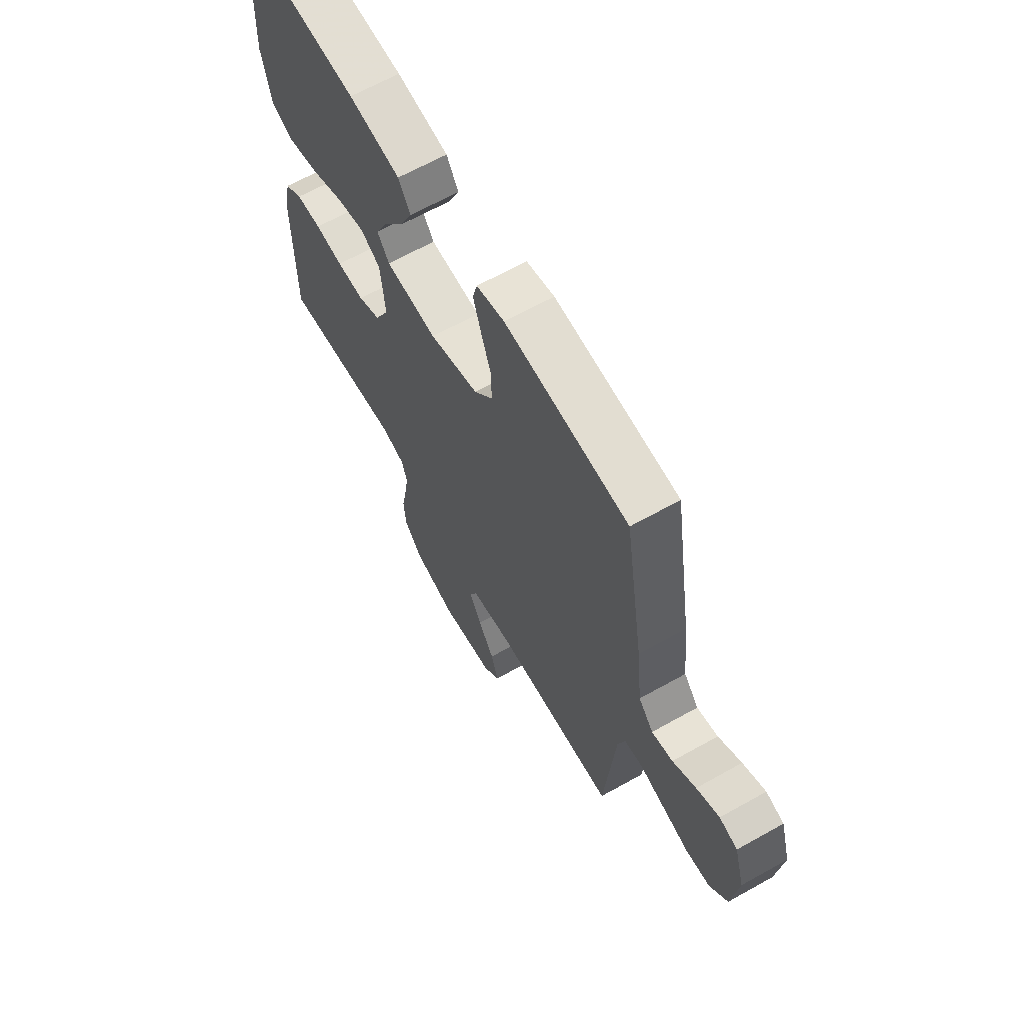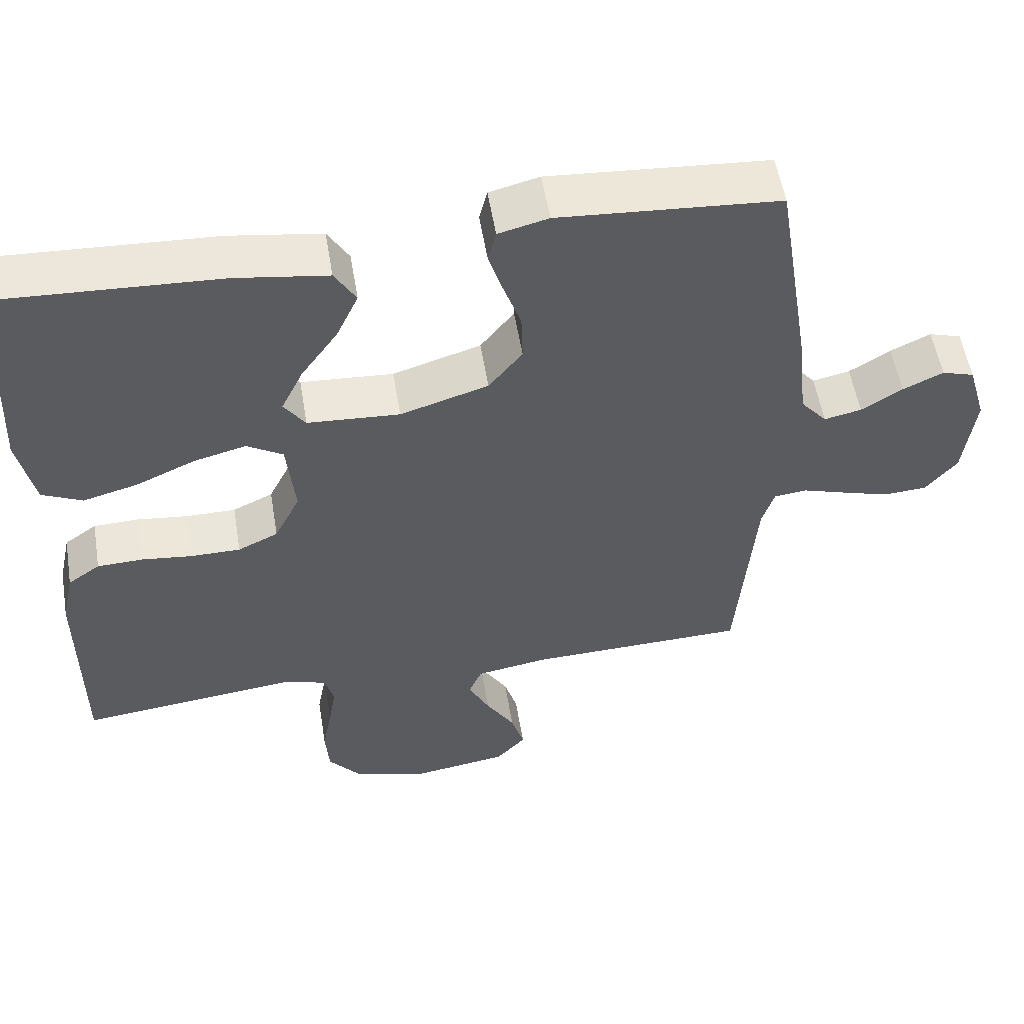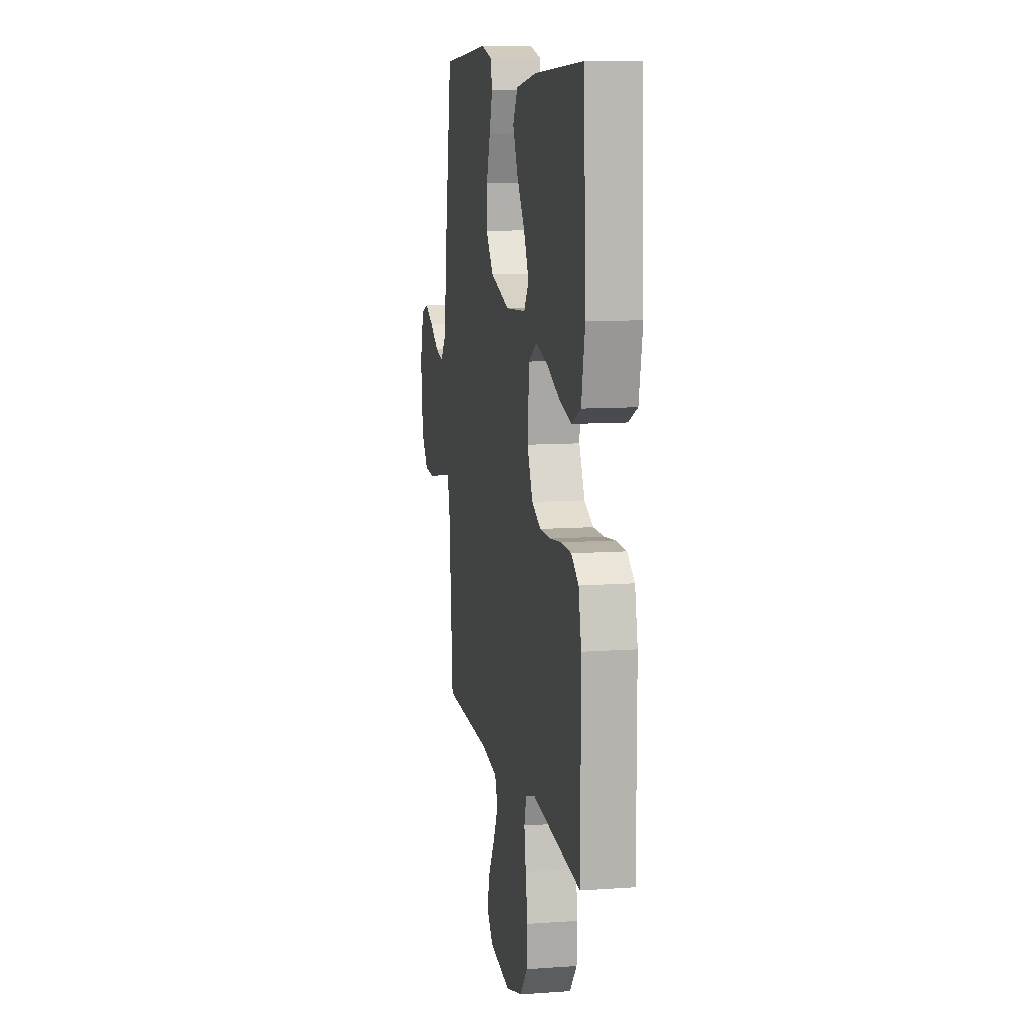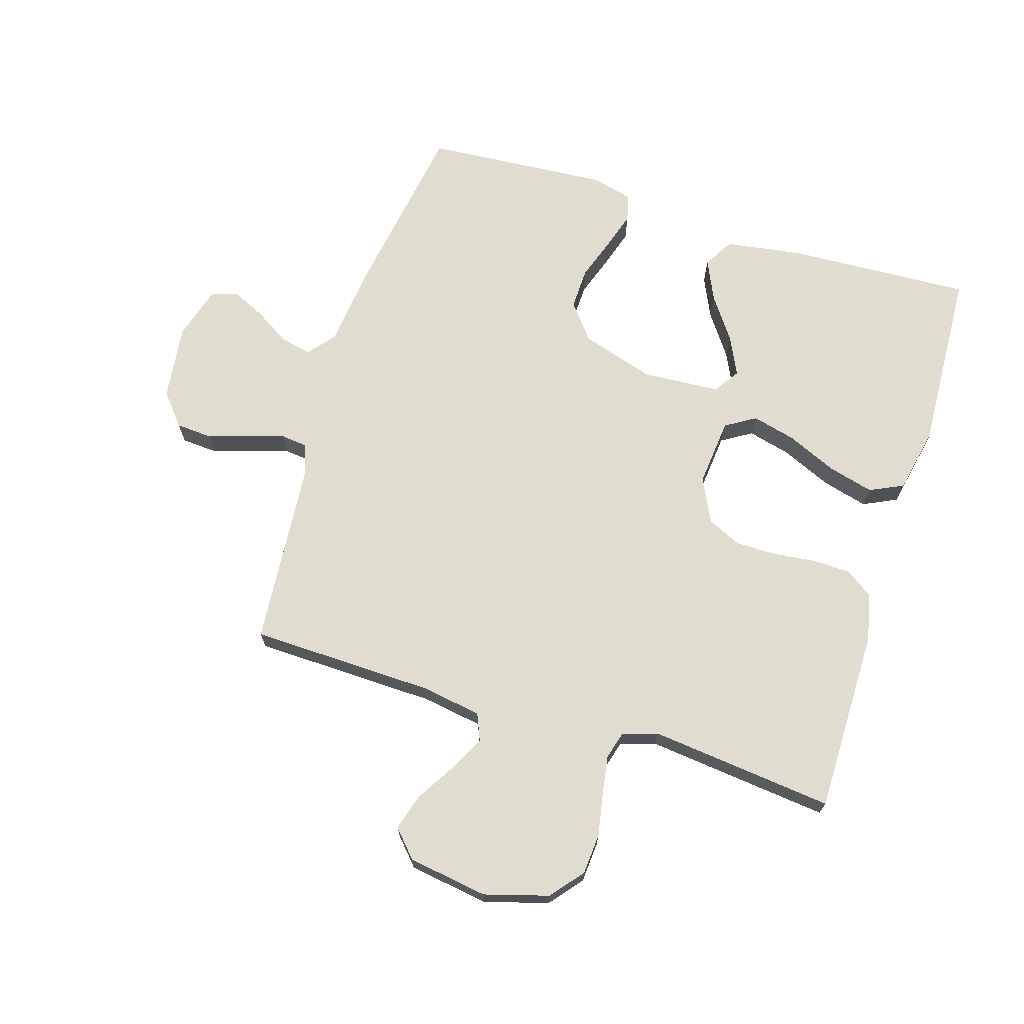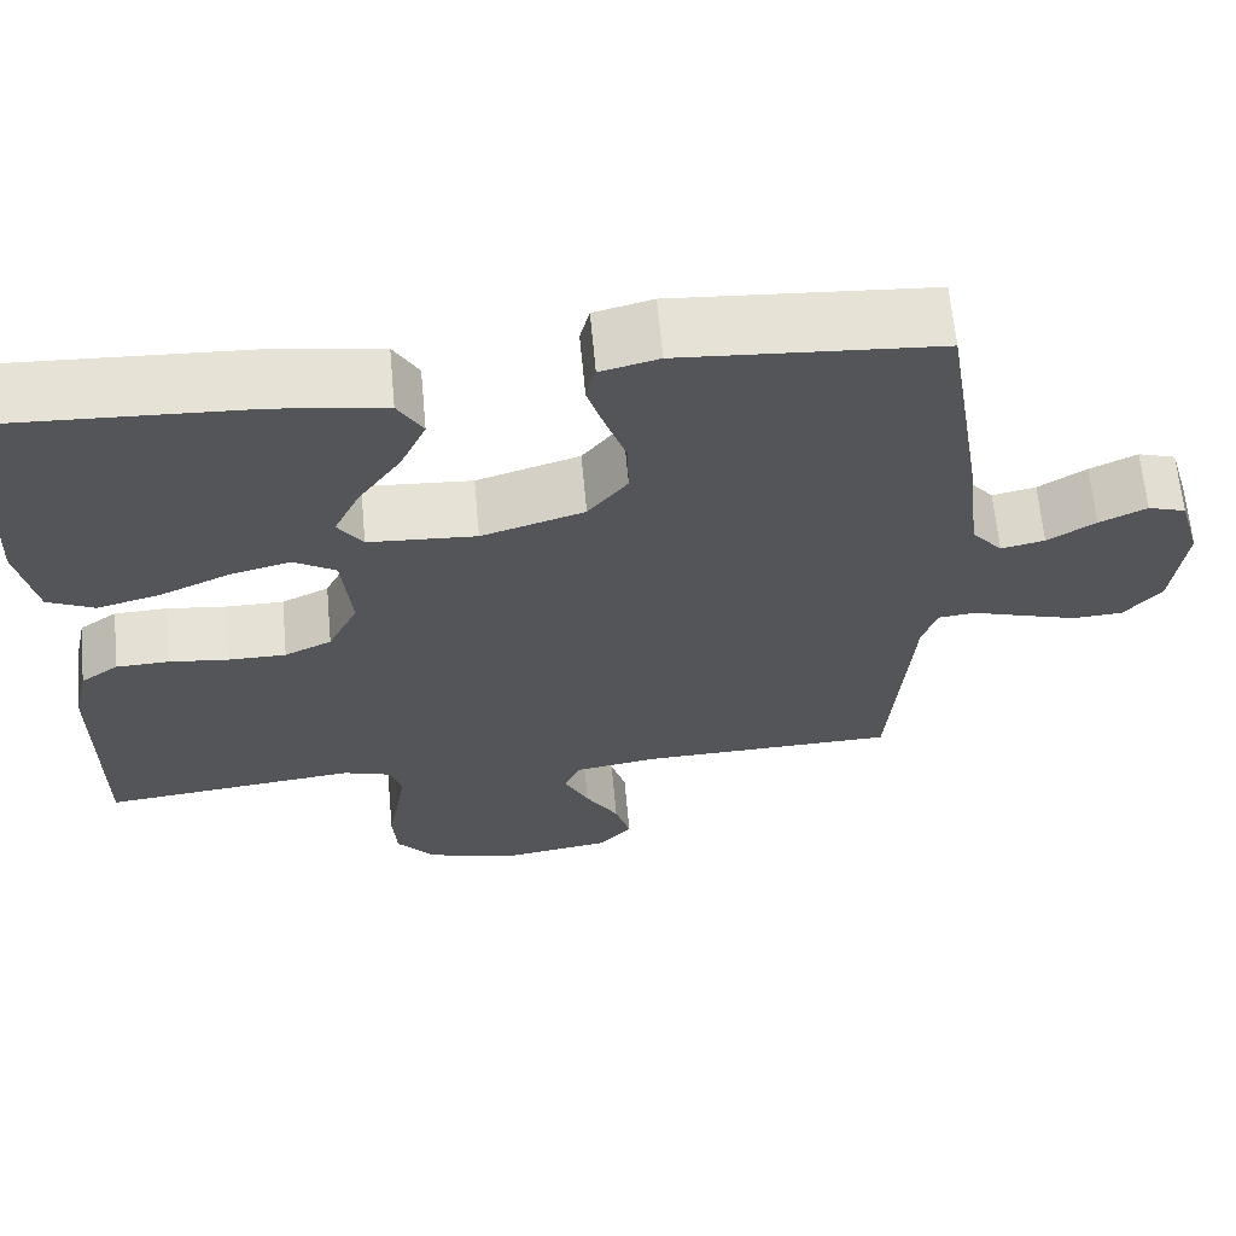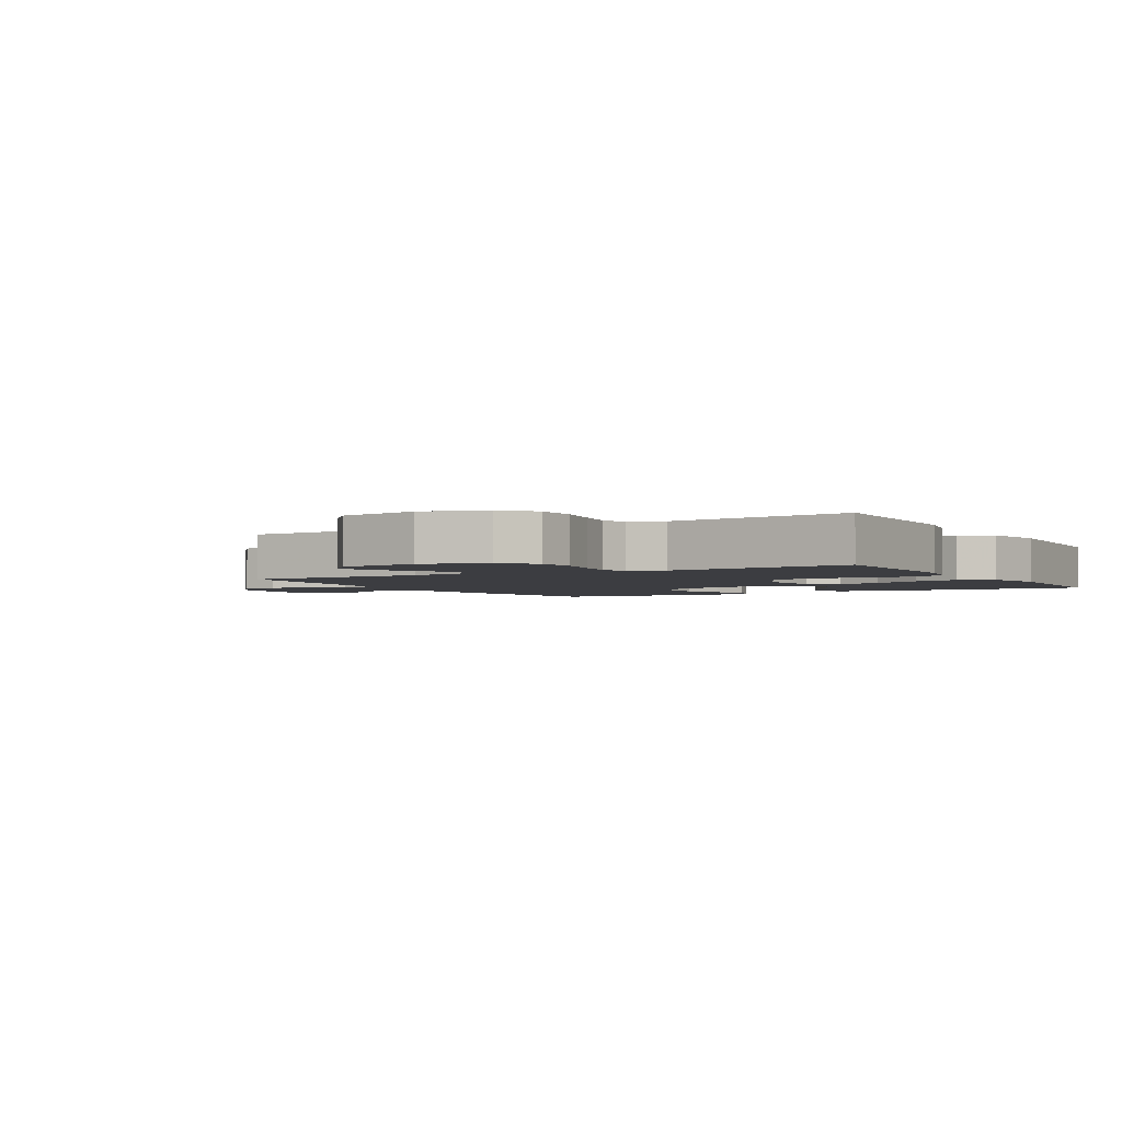
<metadata>
{"format":"obj","ext":"obj","renderer":"f3d","projection":"perspective","resolution":1024,"background":"white","views":[{"elev":65.3,"azim":60.6,"up":"+Z"},{"elev":54.8,"azim":-9.4,"up":"+Z"},{"elev":10.1,"azim":-100.3,"up":"+Z"},{"elev":69.5,"azim":-162.8,"up":"+Y"},{"elev":64.4,"azim":-5.3,"up":"+Z"},{"elev":-2.7,"azim":-150.2,"up":"+Y"}]}
</metadata>
<code>
v 0.5 0.07 0.5
v 0.548 0.07 0.2
v 0.562 0.07 0.071
v 0.598 0.07 0.028
v 0.649 0.07 0.039
v 0.705 0.07 0.074
v 0.76 0.07 0.1
v 0.804 0.07 0.086
v 0.829 0.07 0
v 0.814 0.07 -0.124
v 0.771 0.07 -0.176
v 0.712 0.07 -0.18
v 0.646 0.07 -0.16
v 0.586 0.07 -0.141
v 0.542 0.07 -0.146
v 0.525 0.07 -0.2
v 0.5 0.07 -0.5
v 0.2 0.07 -0.508
v 0.102 0.07 -0.524
v 0.084 0.07 -0.567
v 0.113 0.07 -0.625
v 0.152 0.07 -0.689
v 0.17 0.07 -0.749
v 0.13 0.07 -0.793
v 0 0.07 -0.813
v -0.104 0.07 -0.783
v -0.148 0.07 -0.73
v -0.153 0.07 -0.663
v -0.14 0.07 -0.593
v -0.13 0.07 -0.53
v -0.143 0.07 -0.485
v -0.2 0.07 -0.467
v -0.5 0.07 -0.5
v -0.5 0.07 -0.2
v -0.483 0.07 -0.122
v -0.439 0.07 -0.091
v -0.377 0.07 -0.089
v -0.308 0.07 -0.097
v -0.24 0.07 -0.097
v -0.185 0.07 -0.071
v -0.15 0.07 0
v -0.161 0.07 0.112
v -0.21 0.07 0.142
v -0.281 0.07 0.124
v -0.362 0.07 0.088
v -0.437 0.07 0.068
v -0.492 0.07 0.094
v -0.514 0.07 0.2
v -0.5 0.07 0.5
v -0.2 0.07 0.485
v -0.074 0.07 0.466
v -0.045 0.07 0.417
v -0.075 0.07 0.351
v -0.125 0.07 0.28
v -0.155 0.07 0.217
v -0.126 0.07 0.175
v 0 0.07 0.167
v 0.12 0.07 0.204
v 0.166 0.07 0.262
v 0.164 0.07 0.33
v 0.14 0.07 0.4
v 0.121 0.07 0.461
v 0.132 0.07 0.505
v 0.2 0.07 0.522
v 0.5 0 0.5
v 0.548 0 0.2
v 0.562 0 0.071
v 0.598 0 0.028
v 0.649 0 0.039
v 0.705 0 0.074
v 0.76 0 0.1
v 0.804 0 0.086
v 0.829 0 0
v 0.814 0 -0.124
v 0.771 0 -0.176
v 0.712 0 -0.18
v 0.646 0 -0.16
v 0.586 0 -0.141
v 0.542 0 -0.146
v 0.525 0 -0.2
v 0.5 0 -0.5
v 0.2 0 -0.508
v 0.102 0 -0.524
v 0.084 0 -0.567
v 0.113 0 -0.625
v 0.152 0 -0.689
v 0.17 0 -0.749
v 0.13 0 -0.793
v 0 0 -0.813
v -0.104 0 -0.783
v -0.148 0 -0.73
v -0.153 0 -0.663
v -0.14 0 -0.593
v -0.13 0 -0.53
v -0.143 0 -0.485
v -0.2 0 -0.467
v -0.5 0 -0.5
v -0.5 0 -0.2
v -0.483 0 -0.122
v -0.439 0 -0.091
v -0.377 0 -0.089
v -0.308 0 -0.097
v -0.24 0 -0.097
v -0.185 0 -0.071
v -0.15 0 0
v -0.161 0 0.112
v -0.21 0 0.142
v -0.281 0 0.124
v -0.362 0 0.088
v -0.437 0 0.068
v -0.492 0 0.094
v -0.514 0 0.2
v -0.5 0 0.5
v -0.2 0 0.485
v -0.074 0 0.466
v -0.045 0 0.417
v -0.075 0 0.351
v -0.125 0 0.28
v -0.155 0 0.217
v -0.126 0 0.175
v 0 0 0.167
v 0.12 0 0.204
v 0.166 0 0.262
v 0.164 0 0.33
v 0.14 0 0.4
v 0.121 0 0.461
v 0.132 0 0.505
v 0.2 0 0.522
f 1 2 3
f 64 1 3
f 63 64 3
f 62 63 3
f 61 62 3
f 60 61 3
f 59 60 3 4
f 58 59 4
f 57 58 4
f 56 57 4
f 52 53 54
f 51 52 54
f 50 51 54
f 49 50 54
f 48 49 54
f 47 48 54
f 46 47 54
f 45 46 54
f 44 45 54
f 43 44 54 55
f 42 43 55 56
f 36 37 38
f 35 36 38
f 34 35 38
f 33 34 38
f 32 33 38
f 31 32 38 39
f 30 31 39 40
f 27 28 29
f 26 27 29
f 25 26 29
f 24 25 29
f 23 24 29
f 22 23 29
f 21 22 29
f 20 21 29 30
f 30 40 41
f 20 30 41
f 19 20 41
f 16 17 18
f 41 42 56
f 19 41 56
f 18 19 56
f 16 18 56
f 15 16 56
f 12 13 14
f 11 12 14
f 10 11 14
f 9 10 14
f 8 9 14
f 7 8 14
f 6 7 14
f 5 6 14
f 15 56 4
f 4 5 14 15
f 67 66 65
f 67 65 128
f 67 128 127
f 67 127 126
f 67 126 125
f 67 125 124
f 68 67 124 123
f 68 123 122
f 68 122 121
f 68 121 120
f 118 117 116
f 118 116 115
f 118 115 114
f 118 114 113
f 118 113 112
f 118 112 111
f 118 111 110
f 118 110 109
f 118 109 108
f 119 118 108 107
f 120 119 107 106
f 102 101 100
f 102 100 99
f 102 99 98
f 102 98 97
f 102 97 96
f 103 102 96 95
f 104 103 95 94
f 93 92 91
f 93 91 90
f 93 90 89
f 93 89 88
f 93 88 87
f 93 87 86
f 93 86 85
f 94 93 85 84
f 105 104 94
f 105 94 84
f 105 84 83
f 82 81 80
f 120 106 105
f 120 105 83
f 120 83 82
f 120 82 80
f 120 80 79
f 78 77 76
f 78 76 75
f 78 75 74
f 78 74 73
f 78 73 72
f 78 72 71
f 78 71 70
f 78 70 69
f 68 120 79
f 79 78 69 68
f 1 65 66 2
f 2 66 67 3
f 3 67 68 4
f 4 68 69 5
f 5 69 70 6
f 6 70 71 7
f 7 71 72 8
f 8 72 73 9
f 9 73 74 10
f 10 74 75 11
f 11 75 76 12
f 12 76 77 13
f 13 77 78 14
f 14 78 79 15
f 15 79 80 16
f 16 80 81 17
f 17 81 82 18
f 18 82 83 19
f 19 83 84 20
f 20 84 85 21
f 21 85 86 22
f 22 86 87 23
f 23 87 88 24
f 24 88 89 25
f 25 89 90 26
f 26 90 91 27
f 27 91 92 28
f 28 92 93 29
f 29 93 94 30
f 30 94 95 31
f 31 95 96 32
f 32 96 97 33
f 33 97 98 34
f 34 98 99 35
f 35 99 100 36
f 36 100 101 37
f 37 101 102 38
f 38 102 103 39
f 39 103 104 40
f 40 104 105 41
f 41 105 106 42
f 42 106 107 43
f 43 107 108 44
f 44 108 109 45
f 45 109 110 46
f 46 110 111 47
f 47 111 112 48
f 48 112 113 49
f 49 113 114 50
f 50 114 115 51
f 51 115 116 52
f 52 116 117 53
f 53 117 118 54
f 54 118 119 55
f 55 119 120 56
f 56 120 121 57
f 57 121 122 58
f 58 122 123 59
f 59 123 124 60
f 60 124 125 61
f 61 125 126 62
f 62 126 127 63
f 63 127 128 64
f 64 128 65 1

</code>
